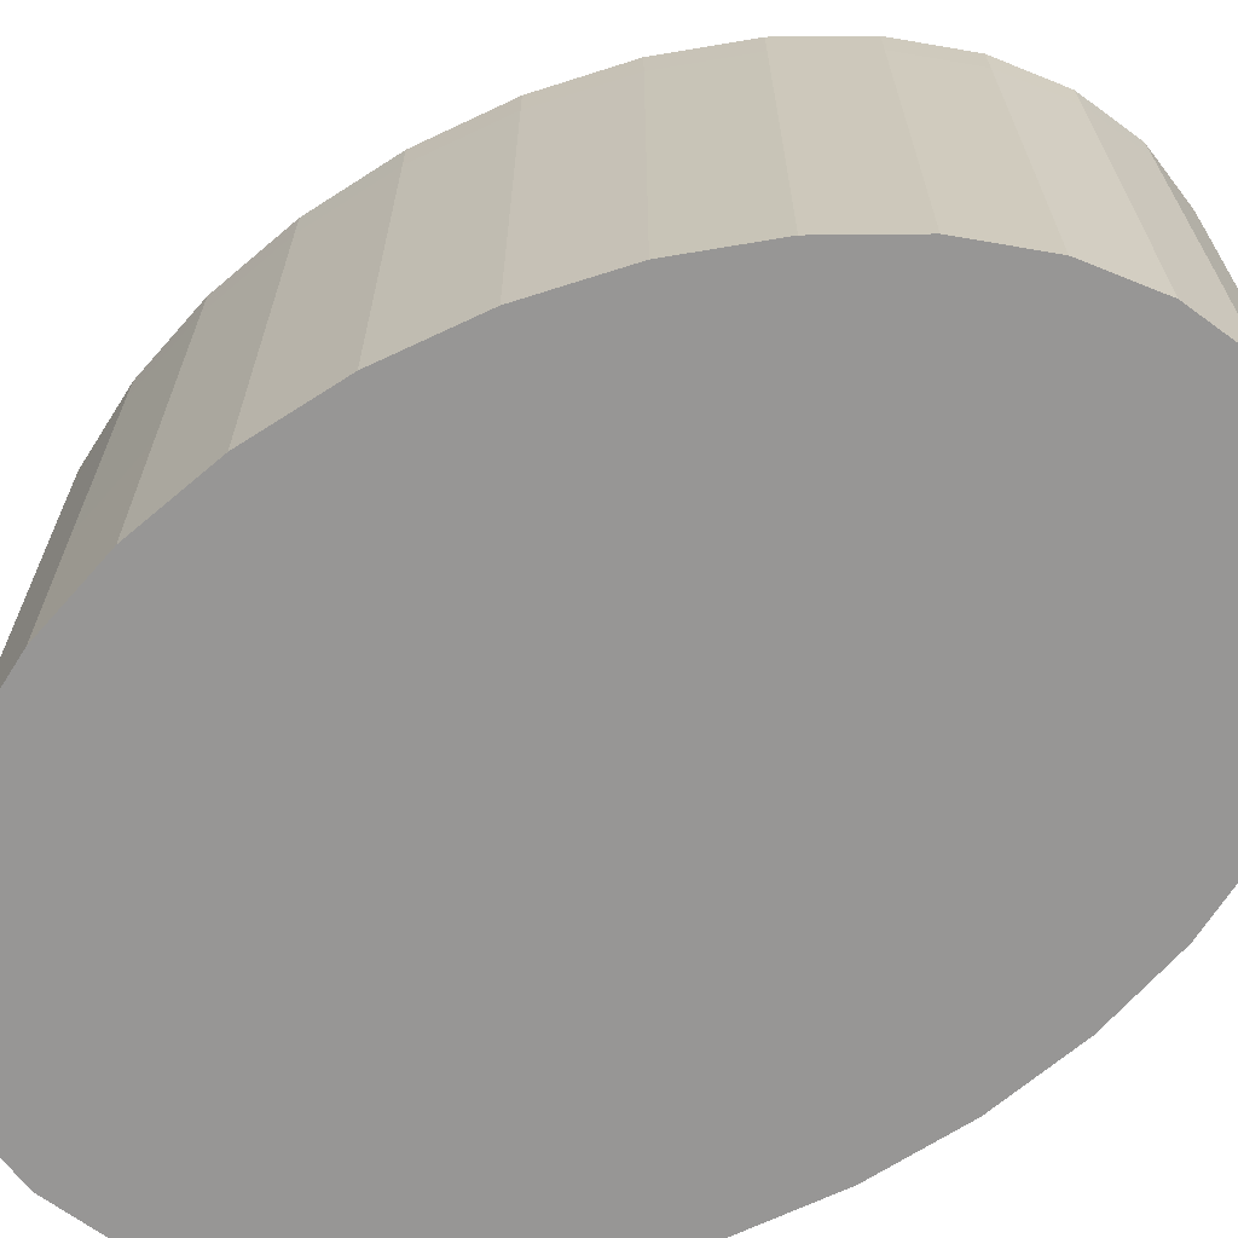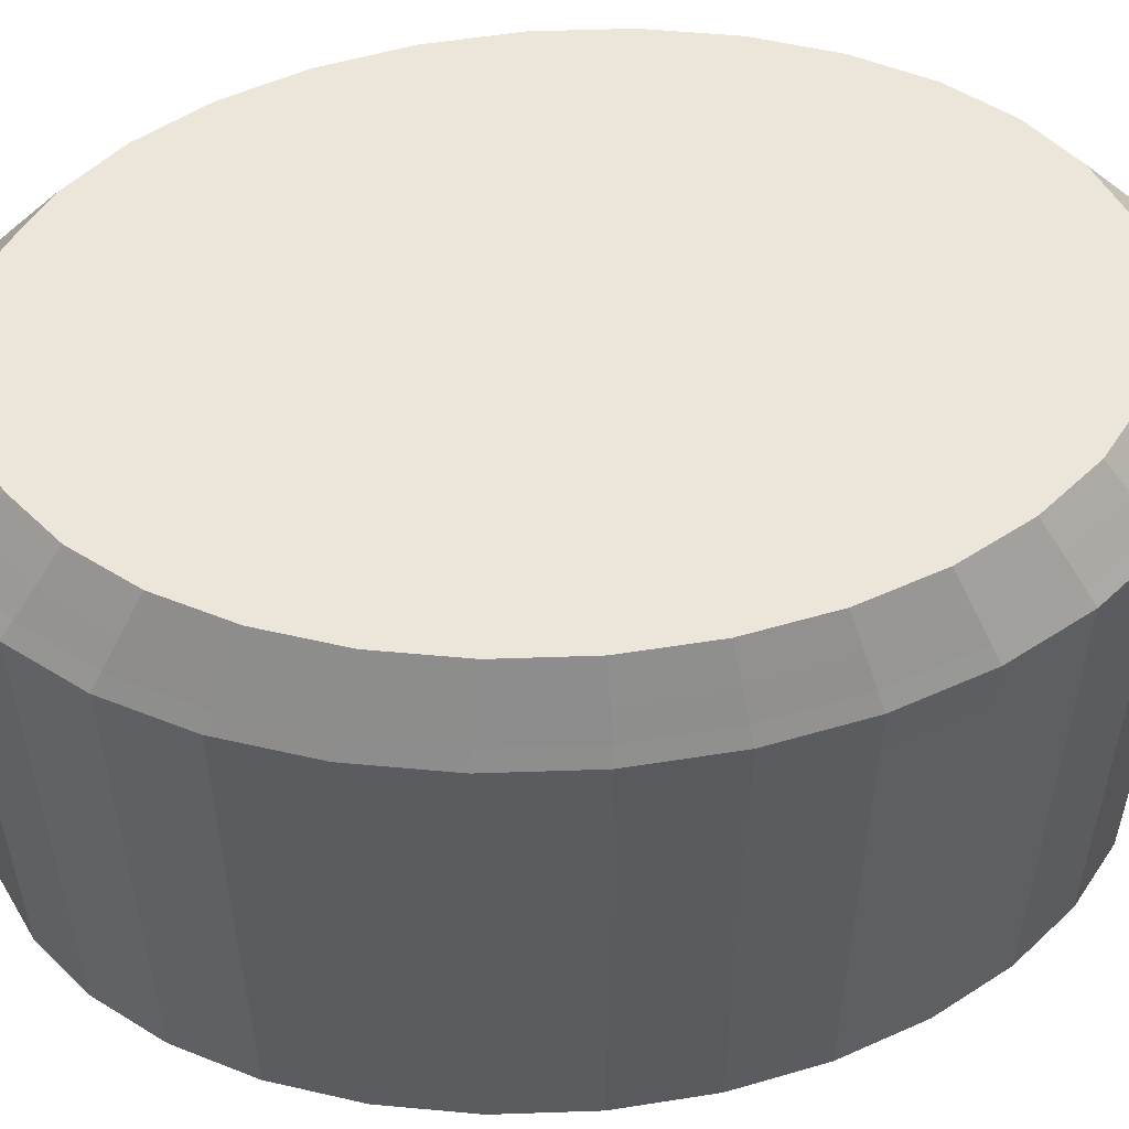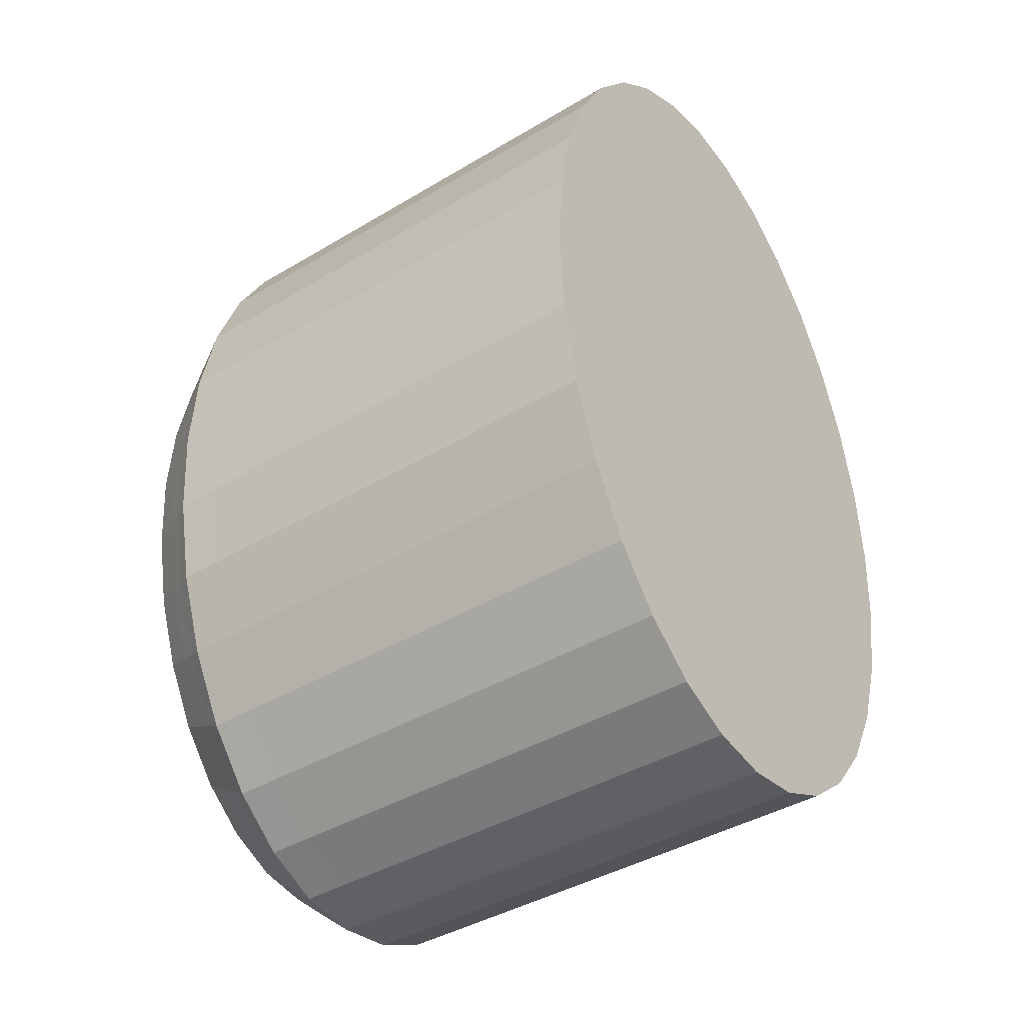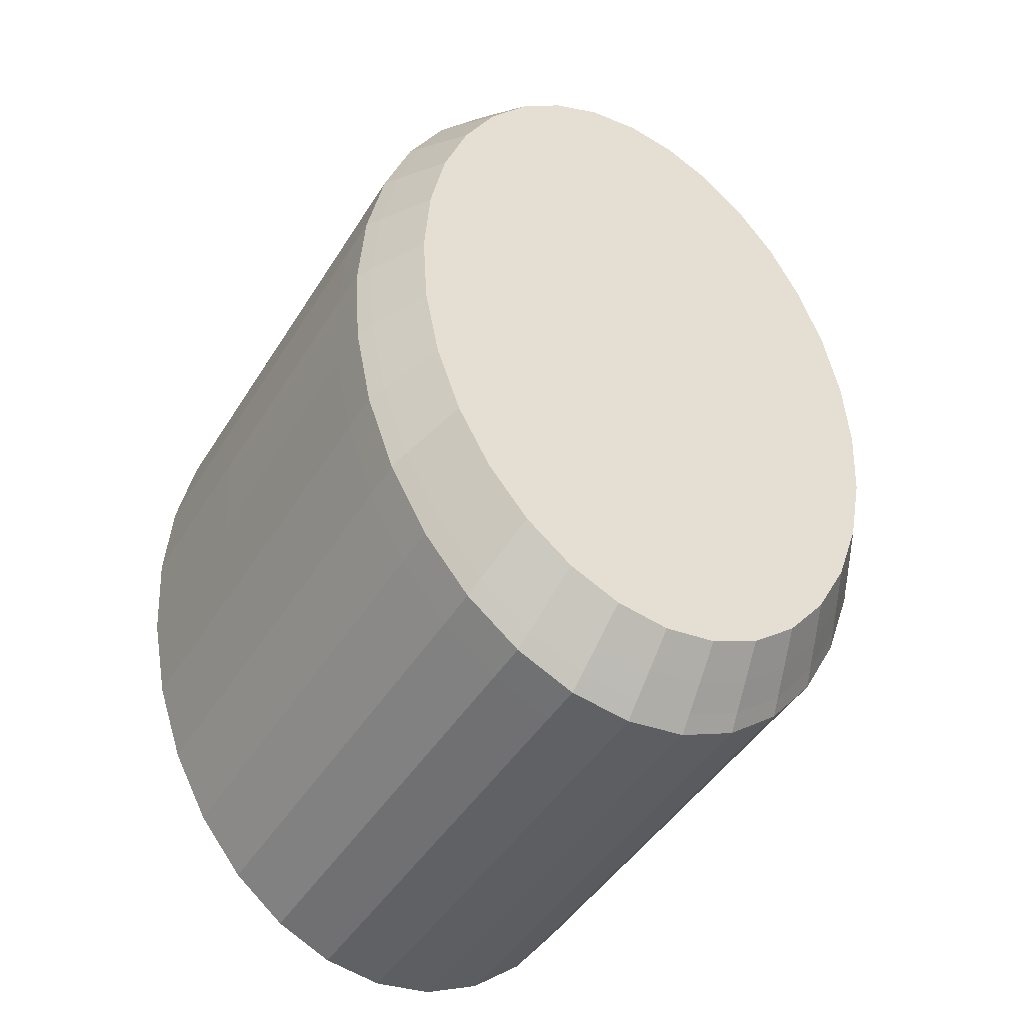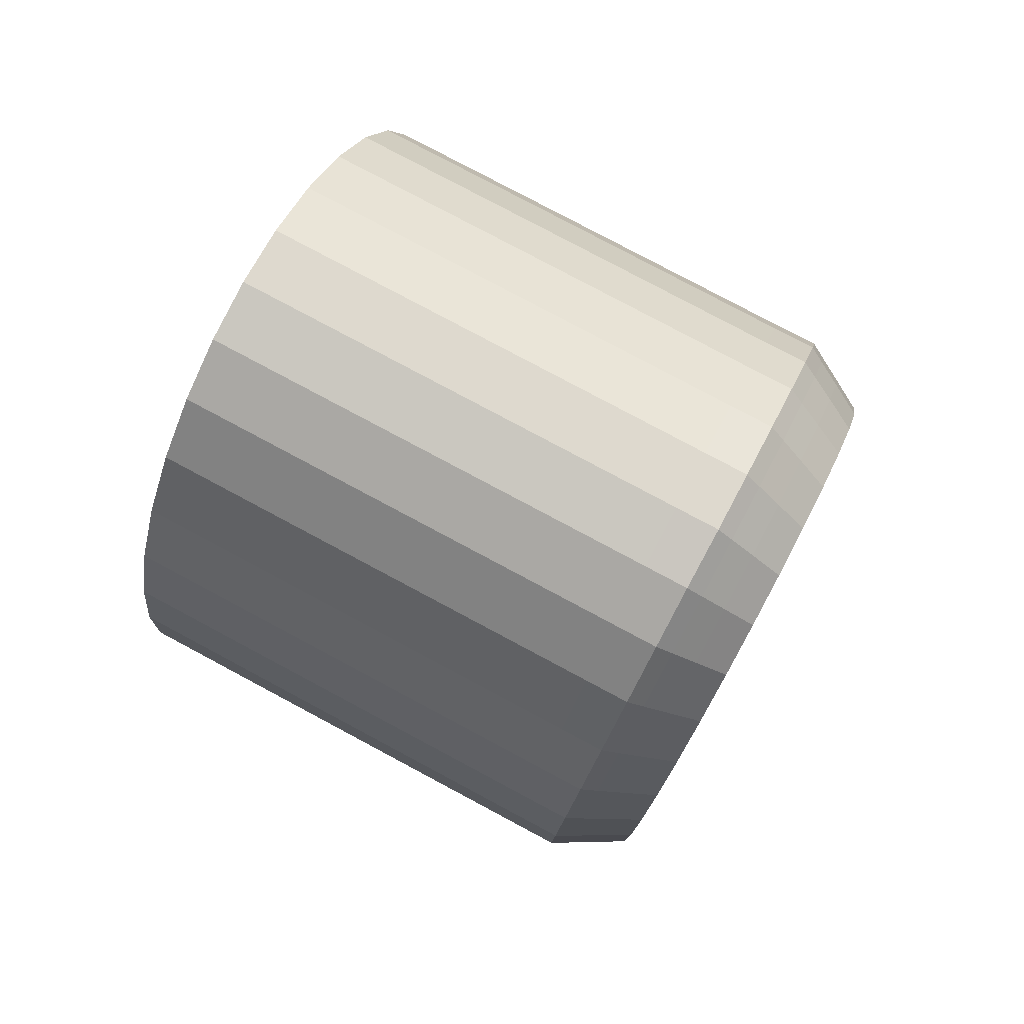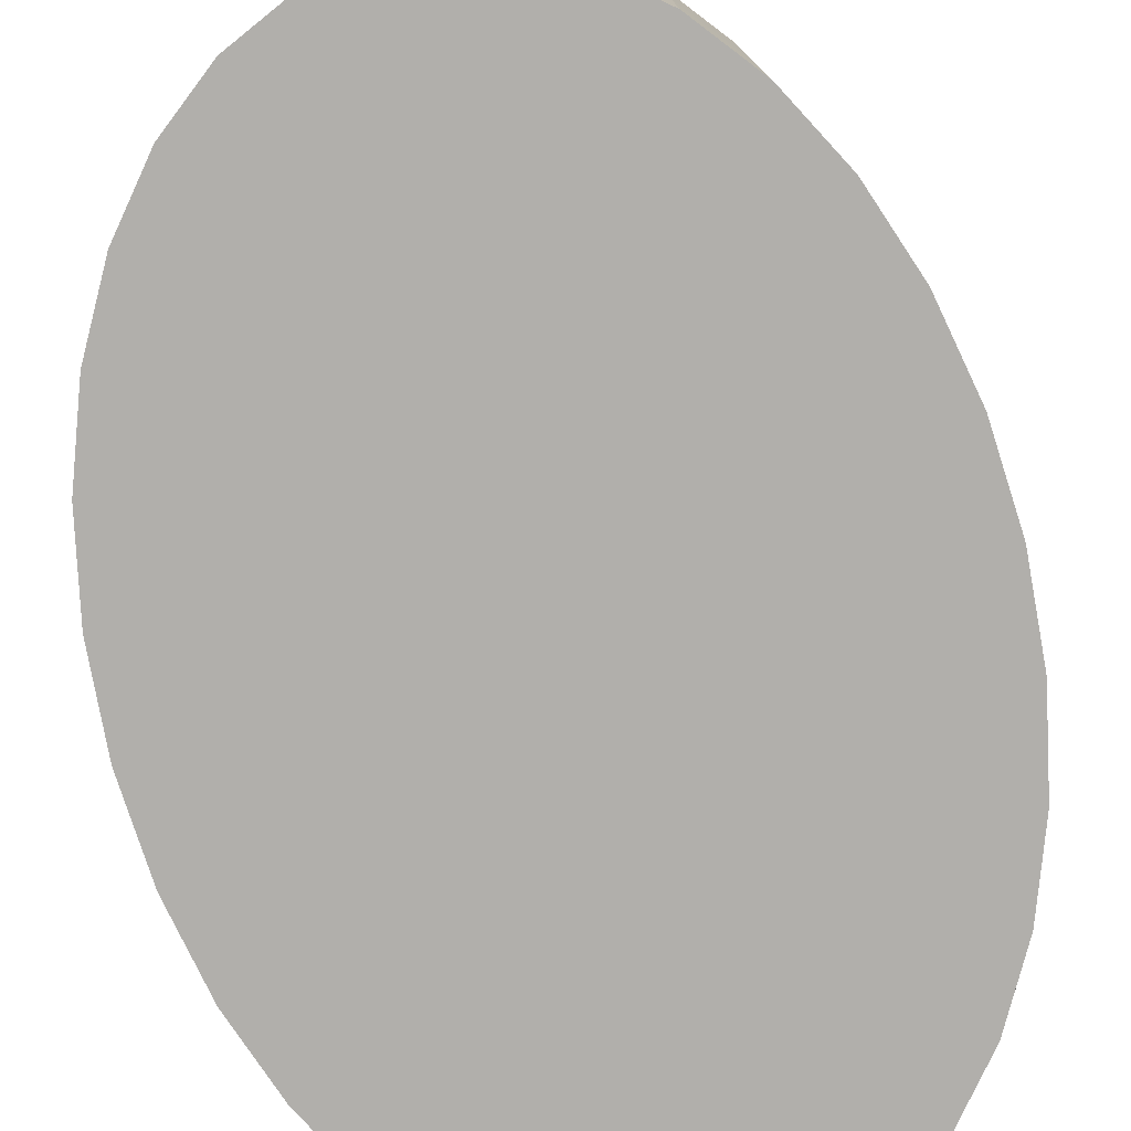
<metadata>
{"format":"obj","ext":"obj","renderer":"f3d","projection":"perspective","resolution":1024,"background":"white","views":[{"elev":-67.9,"azim":119.1,"up":"+Y"},{"elev":55.2,"azim":-95.8,"up":"+Y"},{"elev":-40.6,"azim":-53.7,"up":"+Z"},{"elev":-45.6,"azim":149.9,"up":"+Z"},{"elev":79.7,"azim":118.1,"up":"+Z"},{"elev":-78.1,"azim":-165.9,"up":"+Y"}]}
</metadata>
<code>
o Podstawa
v 0 0.6082 -0.5644
v 0 1.622 -0.5624
v 0.1951 0.6082 -0.5354
v 0.1948 1.622 -0.5335
v 0.3827 0.6082 -0.4495
v 0.3822 1.622 -0.4477
v 0.5556 0.6082 -0.31
v 0.5549 1.622 -0.3084
v 0.7072 0.6082 -0.1223
v 0.7062 1.622 -0.1209
v 0.8315 0.6082 0.1064
v 0.8304 1.622 0.1075
v 0.9239 0.6082 0.3674
v 0.9227 1.622 0.3682
v 0.9808 0.6082 0.6506
v 0.9795 1.622 0.651
v 1 0.6082 0.9451
v 0.9987 1.622 0.9451
v 0.9808 0.6082 1.24
v 0.9795 1.622 1.239
v 0.9239 0.6082 1.523
v 0.9227 1.622 1.522
v 0.8315 0.6082 1.784
v 0.8304 1.622 1.783
v 0.7072 0.6082 2.012
v 0.7062 1.622 2.011
v 0.5556 0.6082 2.2
v 0.5549 1.622 2.199
v 0.3827 0.6082 2.34
v 0.3822 1.622 2.338
v 0.1951 0.6082 2.426
v 0.1948 1.622 2.424
v 0 0.6082 2.455
v -0 1.623 2.455
v -0.1951 0.6082 2.426
v -0.1951 1.623 2.426
v -0.3827 0.6082 2.34
v -0.3827 1.623 2.34
v -0.5556 0.6082 2.2
v -0.5556 1.623 2.2
v -0.7072 0.6082 2.012
v -0.7072 1.623 2.012
v -0.8315 0.6082 1.784
v -0.8315 1.623 1.784
v -0.9239 0.6082 1.523
v -0.924 1.623 1.523
v -0.9808 0.6082 1.24
v -0.9809 1.623 1.24
v -1 0.6082 0.9451
v -1 1.623 0.9451
v -0.9808 0.6082 0.6506
v -0.9809 1.623 0.6506
v -0.9239 0.6082 0.3674
v -0.924 1.623 0.3674
v -0.8315 0.6082 0.1064
v -0.8315 1.623 0.1064
v -0.7072 0.6082 -0.1223
v -0.7072 1.623 -0.1223
v -0.5556 0.6082 -0.31
v -0.5556 1.623 -0.3101
v -0.3827 0.6082 -0.4495
v -0.3827 1.623 -0.4496
v -0.1951 0.6082 -0.5354
v -0.1951 1.623 -0.5355
v 0.1697 1.852 -0.3427
v 0 1.852 -0.368
v 0.3329 1.852 -0.268
v 0.4833 1.852 -0.1467
v 0.6151 1.852 0.01661
v 0.7233 1.852 0.2156
v 0.8037 1.852 0.4426
v 0.8532 1.852 0.6889
v 0.8699 1.852 0.9451
v 0.8532 1.852 1.201
v 0.8037 1.852 1.448
v 0.7233 1.852 1.675
v 0.6151 1.852 1.874
v 0.4833 1.852 2.037
v 0.3329 1.852 2.158
v 0.1697 1.852 2.233
v 0 1.852 2.258
v -0.1697 1.852 2.233
v -0.3329 1.852 2.158
v -0.4833 1.852 2.037
v -0.6151 1.852 1.874
v -0.7233 1.852 1.675
v -0.8037 1.852 1.448
v -0.8532 1.852 1.201
v -0.8699 1.852 0.9451
v -0.8532 1.852 0.6889
v -0.8037 1.852 0.4426
v -0.7233 1.852 0.2156
v -0.6151 1.852 0.01661
v -0.4833 1.852 -0.1467
v -0.3329 1.852 -0.268
v -0.1697 1.852 -0.3427
v -0.8078 1.673 0.1304
v -0.7715 1.75 0.1669
v -0.6561 1.75 -0.04532
v -0.687 1.673 -0.09184
v 0.8069 1.673 0.1313
v 0.7707 1.751 0.1678
v 0.8563 1.751 0.4097
v 0.8966 1.673 0.3845
v 0.3714 1.673 2.298
v 0.3547 1.751 2.238
v 0.1808 1.751 2.317
v 0.1893 1.673 2.382
v -0.9528 1.673 1.231
v -0.9101 1.75 1.218
v -0.9279 1.75 0.9451
v -0.9715 1.673 0.9451
v 0.1893 1.673 -0.4916
v 0.1808 1.751 -0.4271
v 0.3547 1.751 -0.3475
v 0.3714 1.673 -0.4082
v 0.8966 1.673 1.506
v 0.8563 1.751 1.48
v 0.7707 1.751 1.722
v 0.8069 1.673 1.759
v -0.5397 1.673 2.164
v -0.5155 1.75 2.11
v -0.6561 1.75 1.935
v -0.687 1.673 1.982
v -0.5155 1.75 -0.2195
v -0.5397 1.673 -0.2742
v 0.9091 1.751 0.6721
v 0.9518 1.673 0.6593
v 0 1.75 2.346
v 0 1.673 2.411
v -0.9101 1.75 0.6718
v -0.9528 1.673 0.659
v 0.515 1.751 -0.2182
v 0.5392 1.673 -0.2729
v 0.6554 1.751 1.934
v 0.6862 1.673 1.981
v -0.7715 1.75 1.723
v -0.8078 1.673 1.76
v -0.3551 1.75 -0.3489
v -0.3718 1.673 -0.4097
v 0.9269 1.751 0.9451
v 0.9704 1.673 0.9451
v -0.181 1.75 2.319
v -0.1895 1.673 2.383
v -0.8573 1.75 0.4091
v -0.8976 1.673 0.3839
v 0.6554 1.751 -0.04423
v 0.6862 1.673 -0.09071
v 0.515 1.751 2.108
v 0.5392 1.673 2.163
v -0.8573 1.75 1.481
v -0.8976 1.673 1.506
v -0.181 1.75 -0.4286
v -0.1895 1.673 -0.4932
v 0.9091 1.751 1.218
v 0.9518 1.673 1.231
v -0.3551 1.75 2.239
v -0.3718 1.673 2.3
v 0 1.673 -0.5197
v 0 1.751 -0.454
v -0 1.482 -0.5632
v 0.1949 1.482 -0.5343
v 0.3824 1.482 -0.4484
v 0.5552 1.482 -0.309
v 0.7066 1.482 -0.1215
v 0.8309 1.482 0.1071
v 0.9232 1.482 0.3679
v 0.9801 1.482 0.6508
v 0.9993 1.482 0.9451
v 0.9801 1.482 1.239
v 0.9232 1.482 1.522
v 0.8309 1.482 1.783
v 0.7066 1.482 2.012
v 0.5552 1.482 2.199
v 0.3824 1.482 2.339
v 0.1949 1.482 2.424
v -0 1.482 2.453
v -0.1949 1.482 2.424
v -0.3824 1.482 2.339
v -0.5552 1.482 2.199
v -0.7066 1.482 2.012
v -0.8309 1.482 1.783
v -0.9232 1.482 1.522
v -0.9801 1.482 1.239
v -0.9993 1.482 0.9451
v -0.9801 1.482 0.6508
v -0.9232 1.482 0.3679
v -0.8309 1.482 0.1071
v -0.7066 1.482 -0.1215
v -0.5552 1.482 -0.309
v -0.3824 1.482 -0.4484
v -0.1949 1.482 -0.5343
v -0 0.004705 -0.5644
v 0.1951 0.004705 -0.5354
v 0.3827 0.004705 -0.4495
v 0.5556 0.004705 -0.31
v 0.7072 0.004705 -0.1223
v 0.8315 0.004705 0.1064
v 0.9239 0.004705 0.3674
v 0.9808 0.004705 0.6506
v 1 0.004705 0.9451
v 0.9808 0.004705 1.24
v 0.9239 0.004705 1.523
v 0.8315 0.004705 1.784
v 0.7072 0.004705 2.012
v 0.5556 0.004705 2.2
v 0.3827 0.004705 2.34
v 0.1951 0.004705 2.426
v -0 0.004705 2.455
v -0.1951 0.004705 2.426
v -0.3827 0.004705 2.34
v -0.5556 0.004705 2.2
v -0.7072 0.004705 2.012
v -0.8315 0.004705 1.784
v -0.9239 0.004705 1.523
v -0.9808 0.004705 1.24
v -1 0.004705 0.9451
v -0.9808 0.004705 0.6506
v -0.9239 0.004705 0.3674
v -0.8315 0.004705 0.1064
v -0.7072 0.004705 -0.1223
v -0.5556 0.004705 -0.31
v -0.3827 0.004705 -0.4495
v -0.1951 0.004705 -0.5354
f 161 2 4 162
f 162 4 6 163
f 163 6 8 164
f 164 8 10 165
f 165 10 12 166
f 166 12 14 167
f 167 14 16 168
f 168 16 18 169
f 169 18 20 170
f 170 20 22 171
f 171 22 24 172
f 172 24 26 173
f 173 26 28 174
f 174 28 30 175
f 175 30 32 176
f 176 32 34 177
f 177 34 36 178
f 178 36 38 179
f 179 38 40 180
f 180 40 42 181
f 181 42 44 182
f 182 44 46 183
f 183 46 48 184
f 184 48 50 185
f 185 50 52 186
f 186 52 54 187
f 187 54 56 188
f 188 56 58 189
f 189 58 60 190
f 190 60 62 191
f 99 98 92 93
f 191 62 64 192
f 192 64 2 161
f 57 59 222 221
f 65 66 96 95 94 93 92 91 90 89 88 87 86 85 84 83 82 81 80 79 78 77 76 75 74 73 72 71 70 69 68 67
f 103 102 70 71
f 107 106 79 80
f 111 110 88 89
f 115 114 65 67
f 119 118 75 76
f 123 122 84 85
f 125 99 93 94
f 127 103 71 72
f 129 107 80 81
f 131 111 89 90
f 133 115 67 68
f 135 119 76 77
f 137 123 85 86
f 139 125 94 95
f 141 127 72 73
f 143 129 81 82
f 145 131 90 91
f 147 133 68 69
f 149 135 77 78
f 151 137 86 87
f 153 139 95 96
f 155 141 73 74
f 157 143 82 83
f 98 145 91 92
f 102 147 69 70
f 106 149 78 79
f 110 151 87 88
f 114 160 66 65
f 160 153 96 66
f 118 155 74 75
f 122 157 83 84
f 40 38 158 121
f 121 158 157 122
f 22 20 156 117
f 117 156 155 118
f 2 64 154 159
f 159 154 153 160
f 4 2 159 113
f 113 159 160 114
f 48 46 152 109
f 109 152 151 110
f 30 28 150 105
f 105 150 149 106
f 12 10 148 101
f 101 148 147 102
f 56 54 146 97
f 97 146 145 98
f 38 36 144 158
f 158 144 143 157
f 20 18 142 156
f 156 142 141 155
f 64 62 140 154
f 154 140 139 153
f 46 44 138 152
f 152 138 137 151
f 28 26 136 150
f 150 136 135 149
f 10 8 134 148
f 148 134 133 147
f 54 52 132 146
f 146 132 131 145
f 36 34 130 144
f 144 130 129 143
f 18 16 128 142
f 142 128 127 141
f 62 60 126 140
f 140 126 125 139
f 44 42 124 138
f 138 124 123 137
f 26 24 120 136
f 136 120 119 135
f 8 6 116 134
f 134 116 115 133
f 52 50 112 132
f 132 112 111 131
f 34 32 108 130
f 130 108 107 129
f 16 14 104 128
f 128 104 103 127
f 60 58 100 126
f 126 100 99 125
f 42 40 121 124
f 124 121 122 123
f 24 22 117 120
f 120 117 118 119
f 6 4 113 116
f 116 113 114 115
f 50 48 109 112
f 112 109 110 111
f 32 30 105 108
f 108 105 106 107
f 14 12 101 104
f 104 101 102 103
f 58 56 97 100
f 100 97 98 99
f 63 192 161 1
f 61 191 192 63
f 59 190 191 61
f 57 189 190 59
f 55 188 189 57
f 53 187 188 55
f 51 186 187 53
f 49 185 186 51
f 47 184 185 49
f 45 183 184 47
f 43 182 183 45
f 41 181 182 43
f 39 180 181 41
f 37 179 180 39
f 35 178 179 37
f 33 177 178 35
f 31 176 177 33
f 29 175 176 31
f 27 174 175 29
f 25 173 174 27
f 23 172 173 25
f 21 171 172 23
f 19 170 171 21
f 17 169 170 19
f 15 168 169 17
f 13 167 168 15
f 11 166 167 13
f 9 165 166 11
f 7 164 165 9
f 5 163 164 7
f 3 162 163 5
f 1 161 162 3
f 193 194 195 196 197 198 199 200 201 202 203 204 205 206 207 208 209 210 211 212 213 214 215 216 217 218 219 220 221 222 223 224
f 13 15 200 199
f 31 33 209 208
f 49 51 218 217
f 5 7 196 195
f 23 25 205 204
f 41 43 214 213
f 59 61 223 222
f 15 17 201 200
f 33 35 210 209
f 51 53 219 218
f 7 9 197 196
f 25 27 206 205
f 43 45 215 214
f 61 63 224 223
f 17 19 202 201
f 35 37 211 210
f 53 55 220 219
f 9 11 198 197
f 27 29 207 206
f 1 3 194 193
f 45 47 216 215
f 63 1 193 224
f 19 21 203 202
f 37 39 212 211
f 55 57 221 220
f 11 13 199 198
f 29 31 208 207
f 47 49 217 216
f 3 5 195 194
f 21 23 204 203
f 39 41 213 212

</code>
